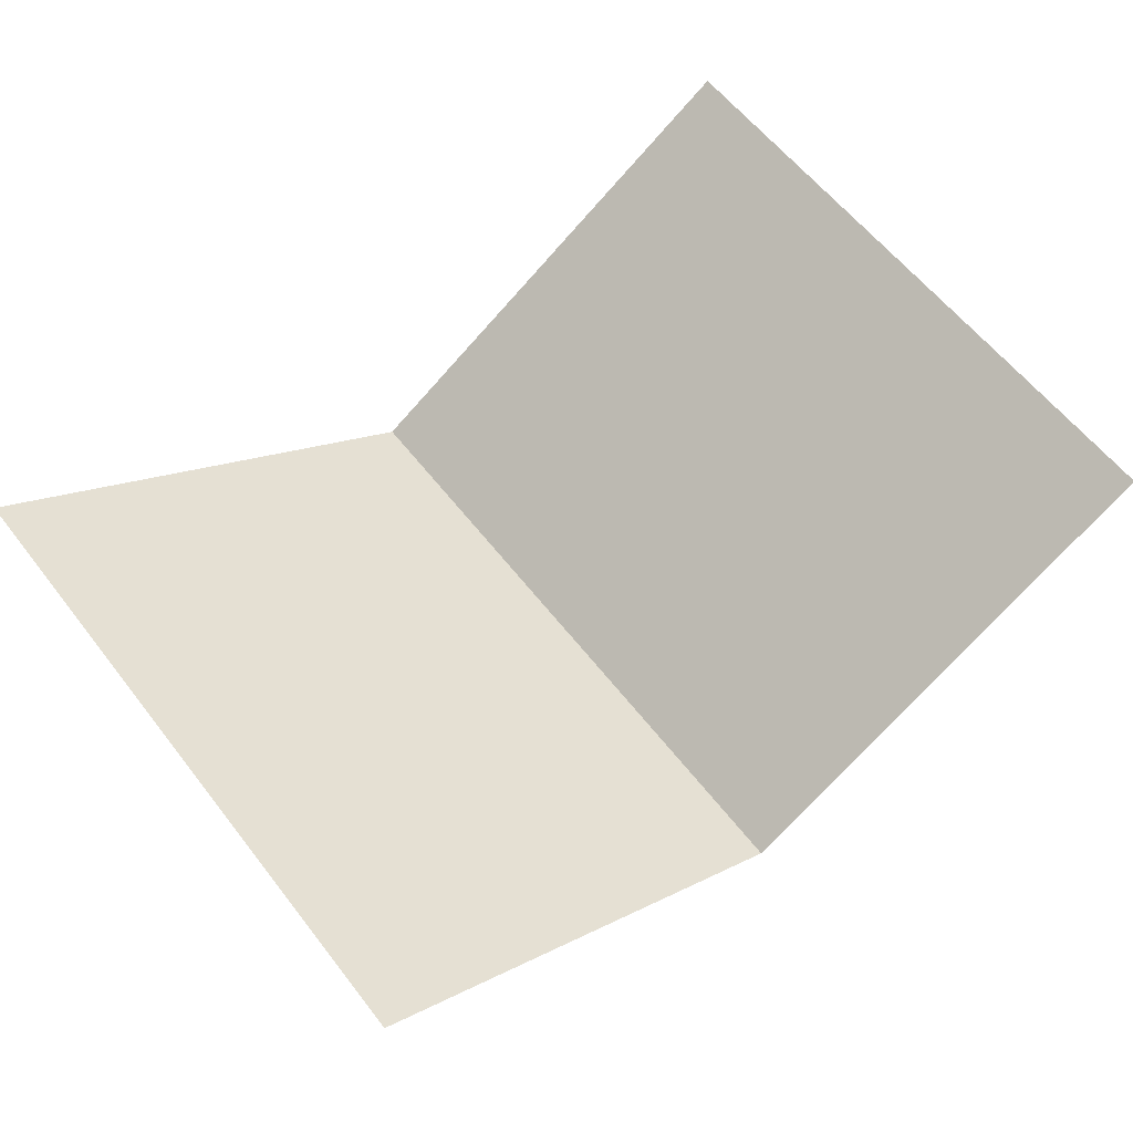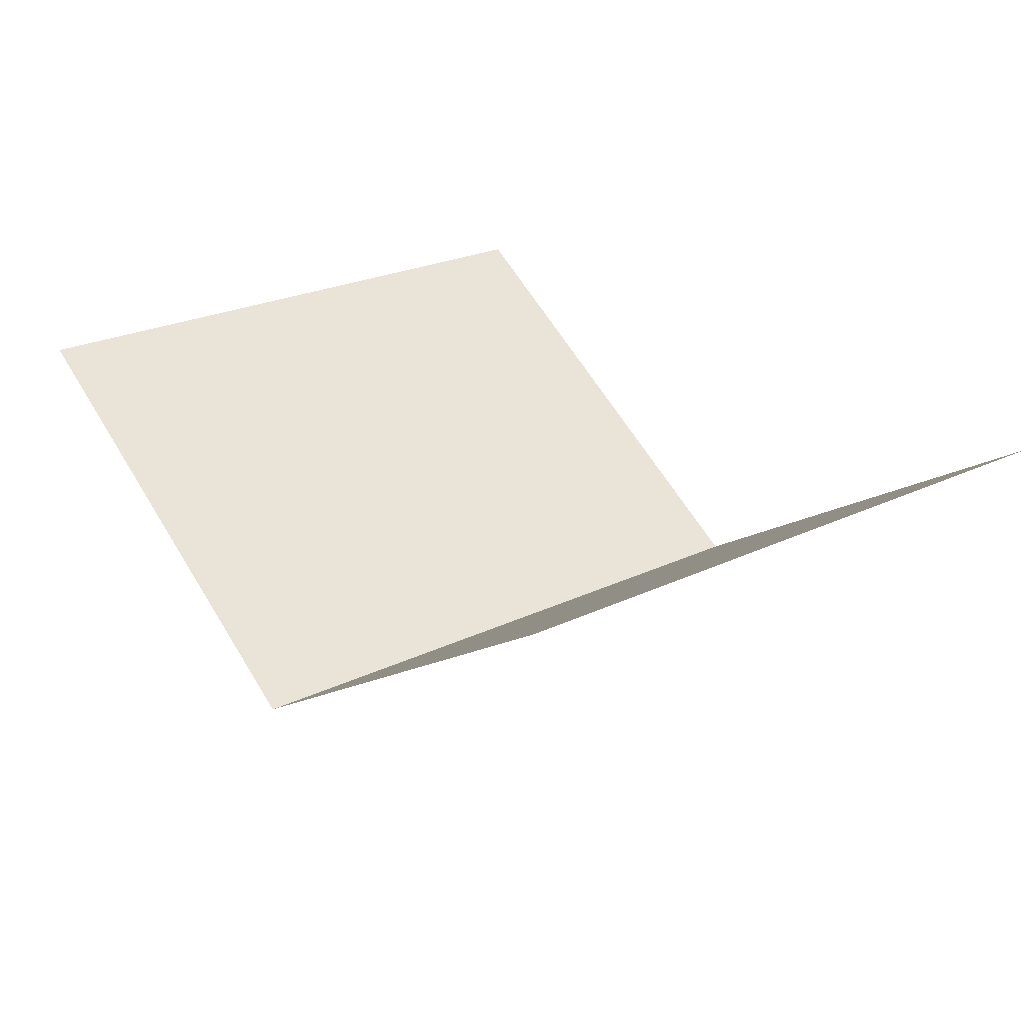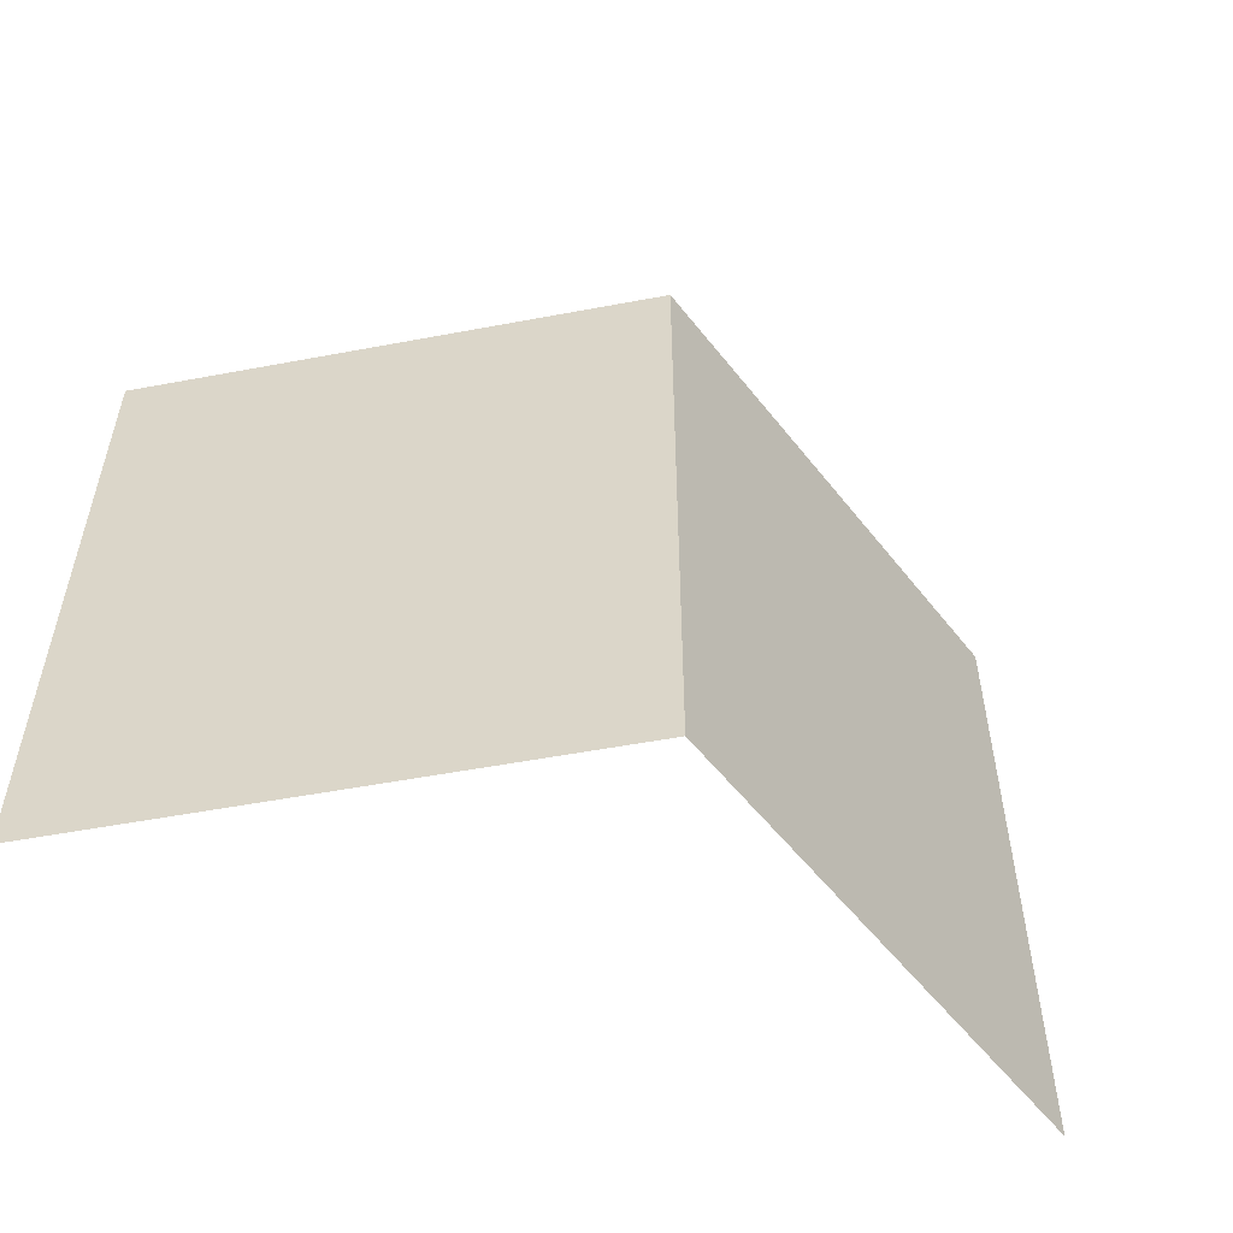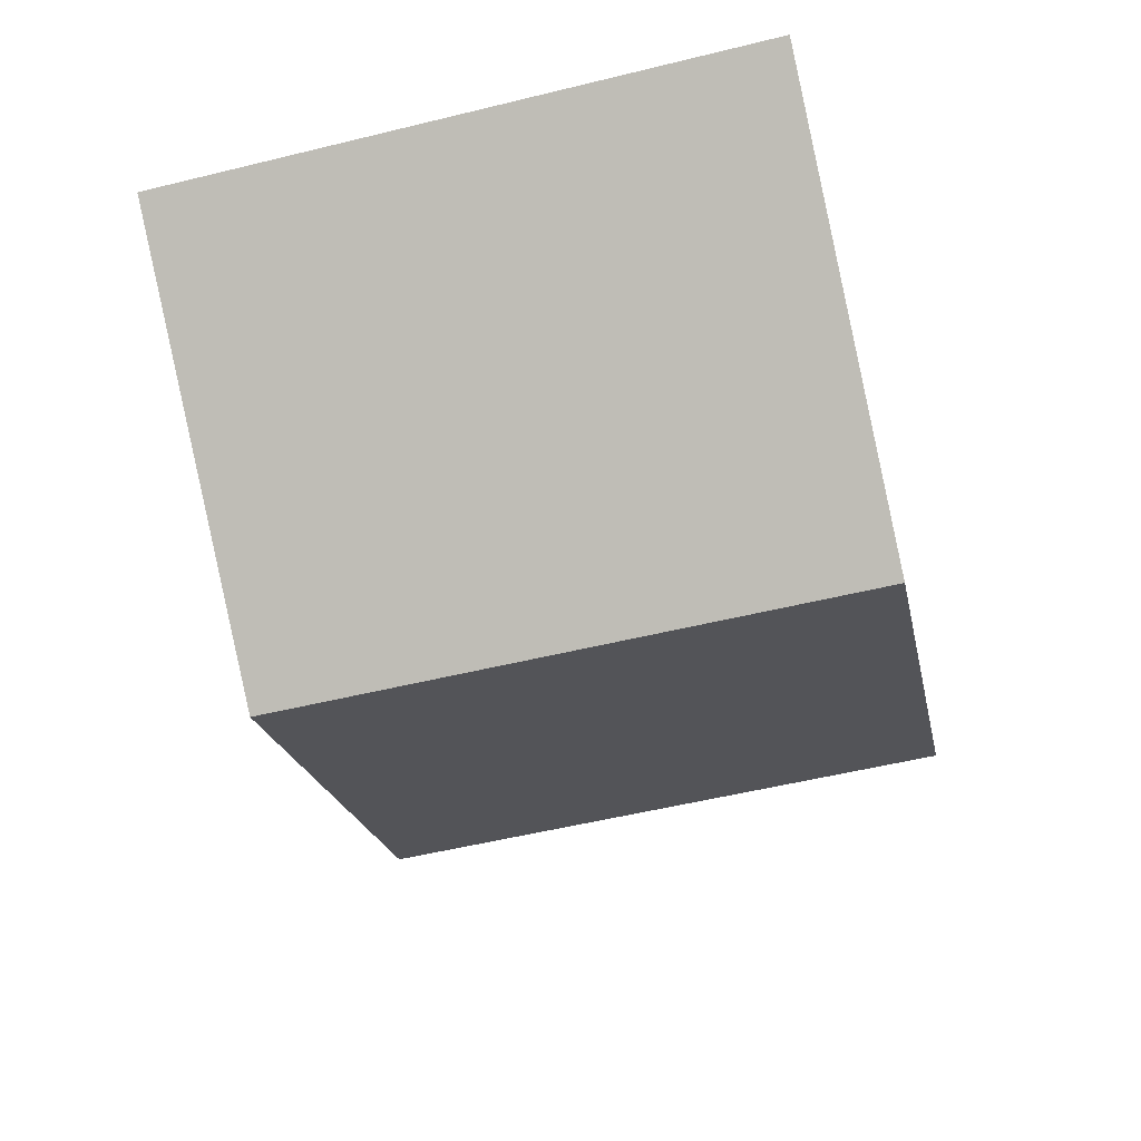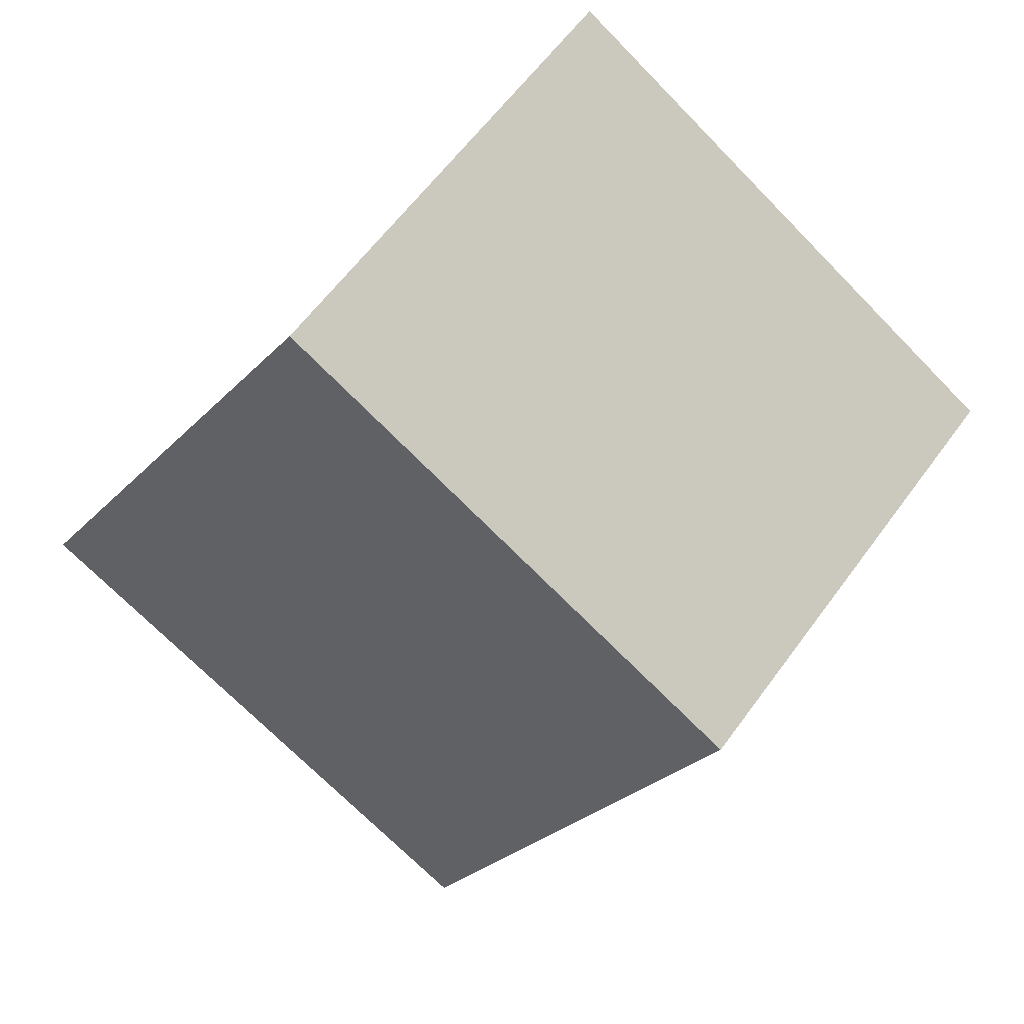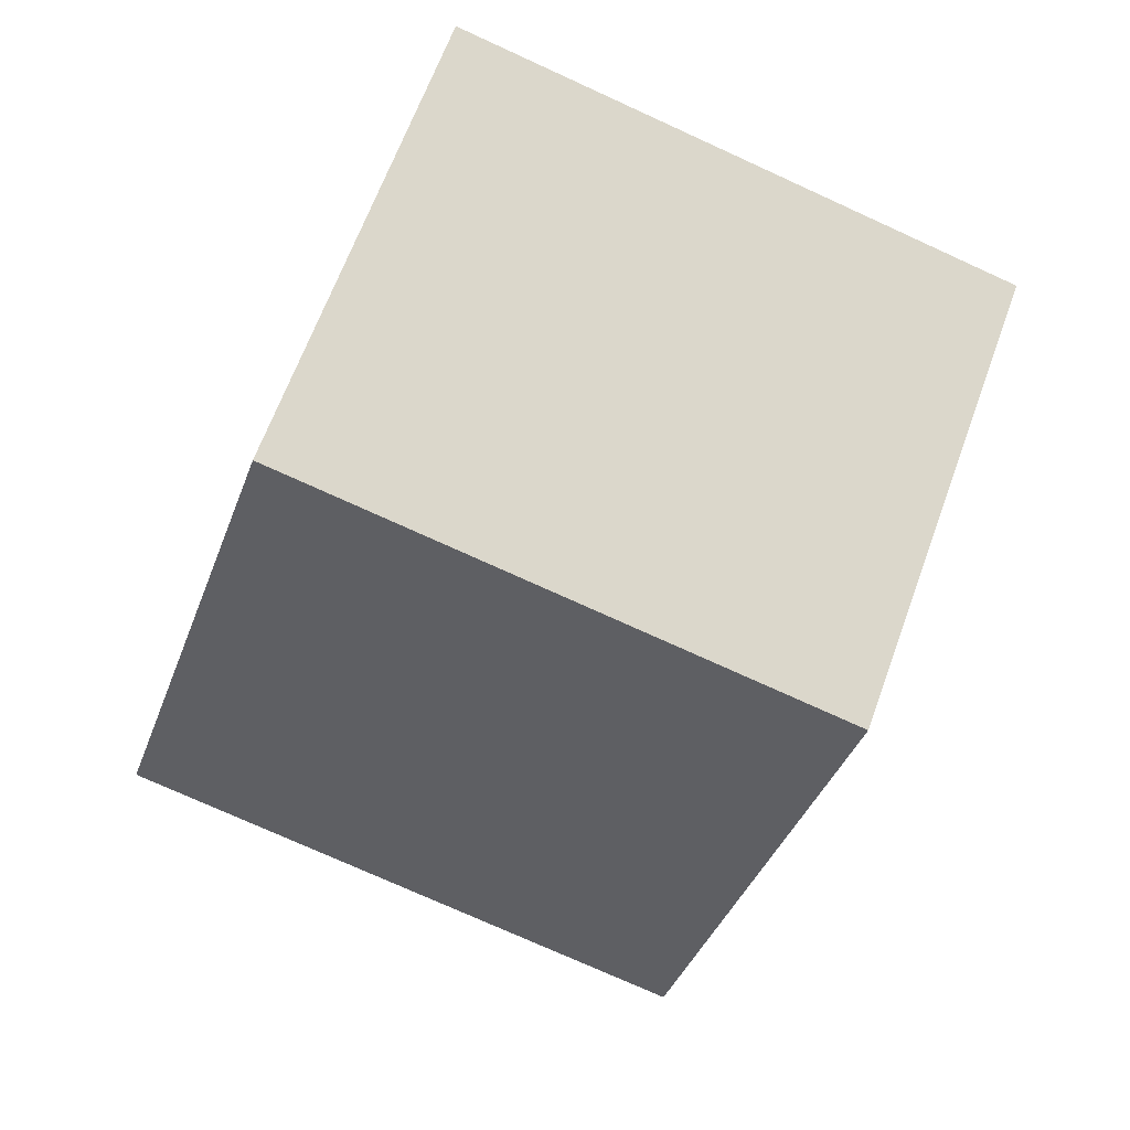
<metadata>
{"format":"obj","ext":"obj","renderer":"f3d","projection":"perspective","resolution":1024,"background":"white","views":[{"elev":60.2,"azim":-37.7,"up":"+Z"},{"elev":24.7,"azim":51.9,"up":"+Z"},{"elev":-53.8,"azim":159.2,"up":"+Y"},{"elev":-56.2,"azim":104.2,"up":"+Z"},{"elev":-73.4,"azim":44.8,"up":"+Z"},{"elev":-77.2,"azim":65.7,"up":"+Z"}]}
</metadata>
<code>
g Duskhawker_wings
v 0 0.523 -0.0121
v 0 -0.3963 -0.0121
v -0.63 -0.3963 0.3839
v -0.63 0.523 0.3839
v 0 0.523 -0.0121
v -0.63 0.523 0.3839
v -0.63 -0.3963 0.3839
v 0 -0.3963 -0.0121
v 0 0.523 -0.0121
v 0.63 0.523 0.3839
v 0.63 -0.3963 0.3839
v 0 -0.3963 -0.0121
v 0 0.523 -0.0121
v 0 -0.3963 -0.0121
v 0.63 -0.3963 0.3839
v 0.63 0.523 0.3839
g Duskhawker_wings_0
f 3 2 1
f 4 3 1
f 7 6 5
f 8 7 5
f 11 10 9
f 12 11 9
f 15 14 13
f 16 15 13

</code>
